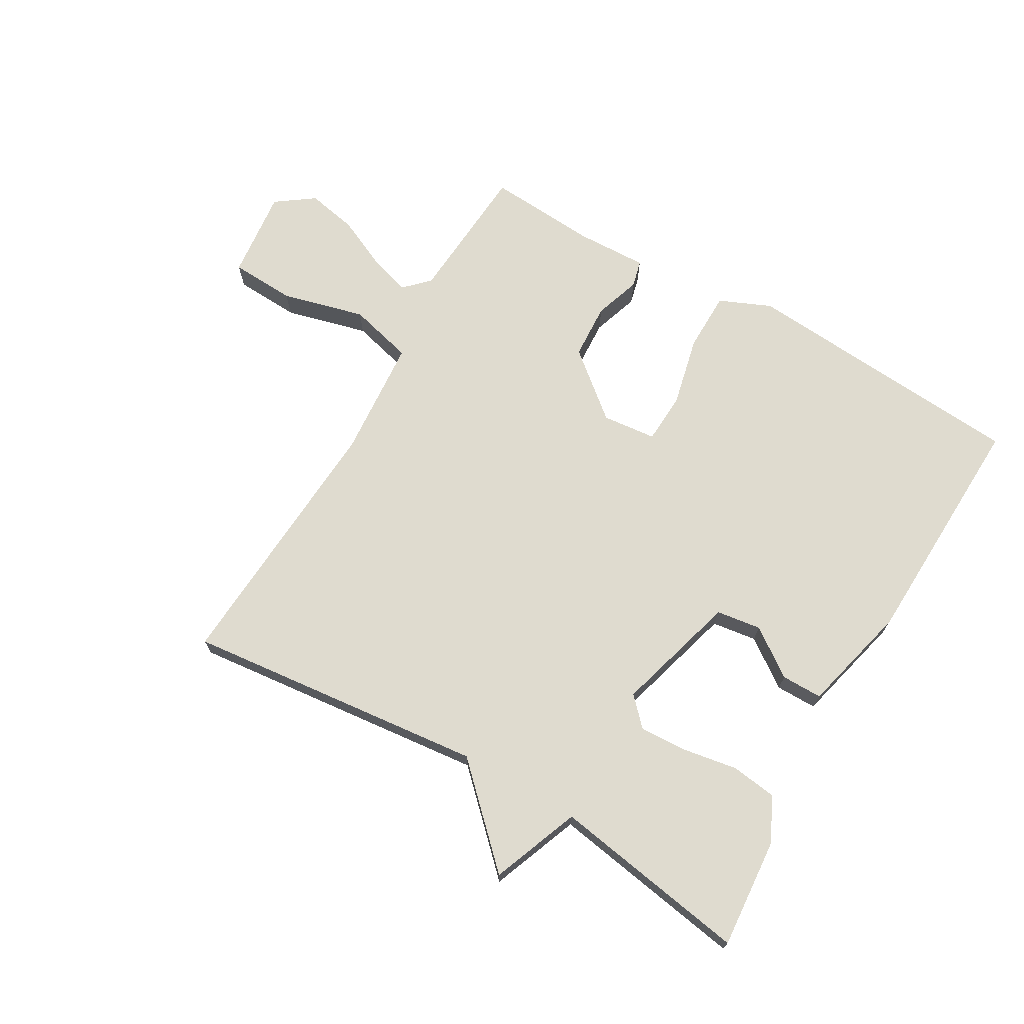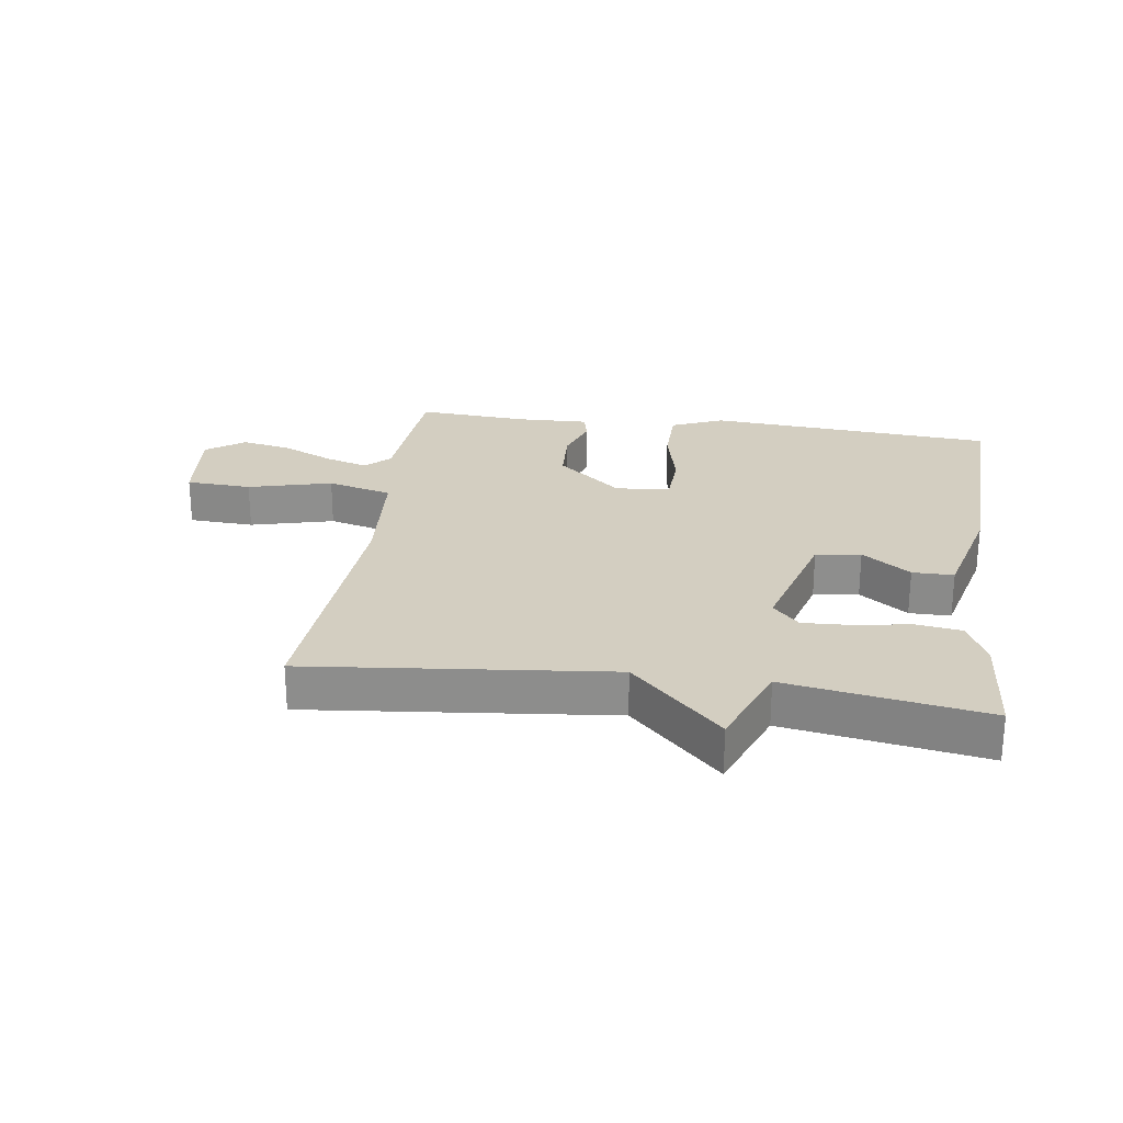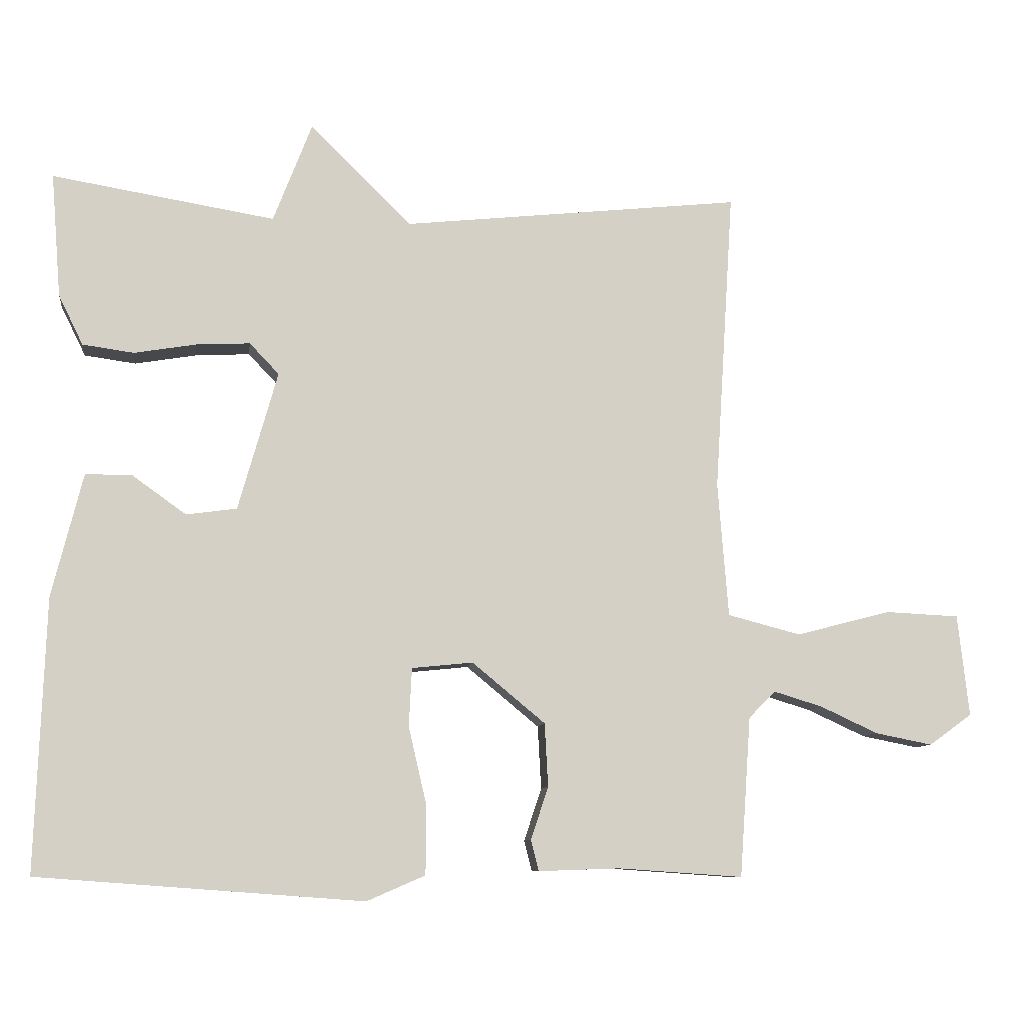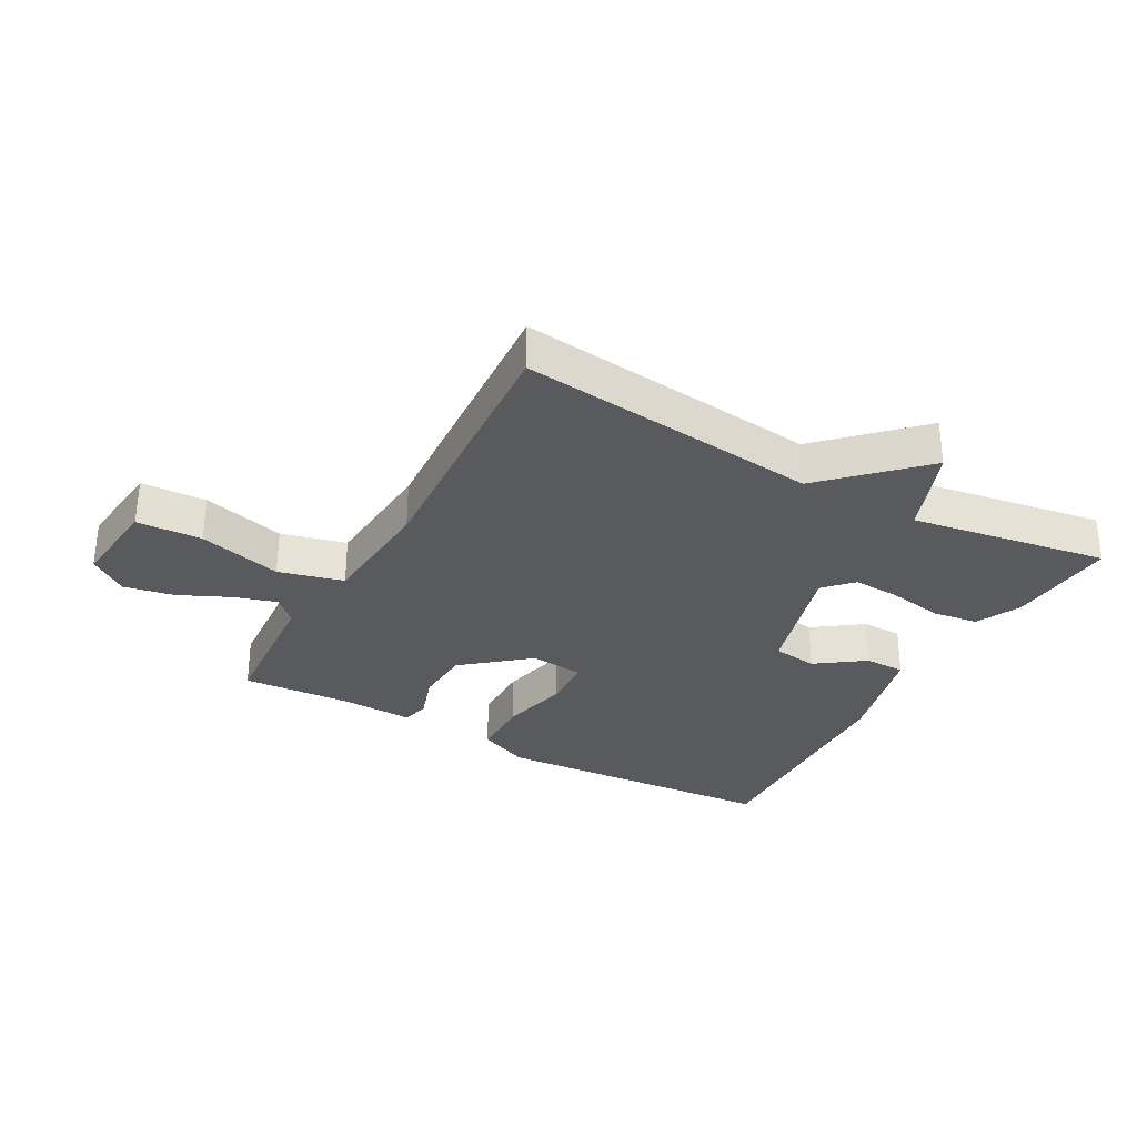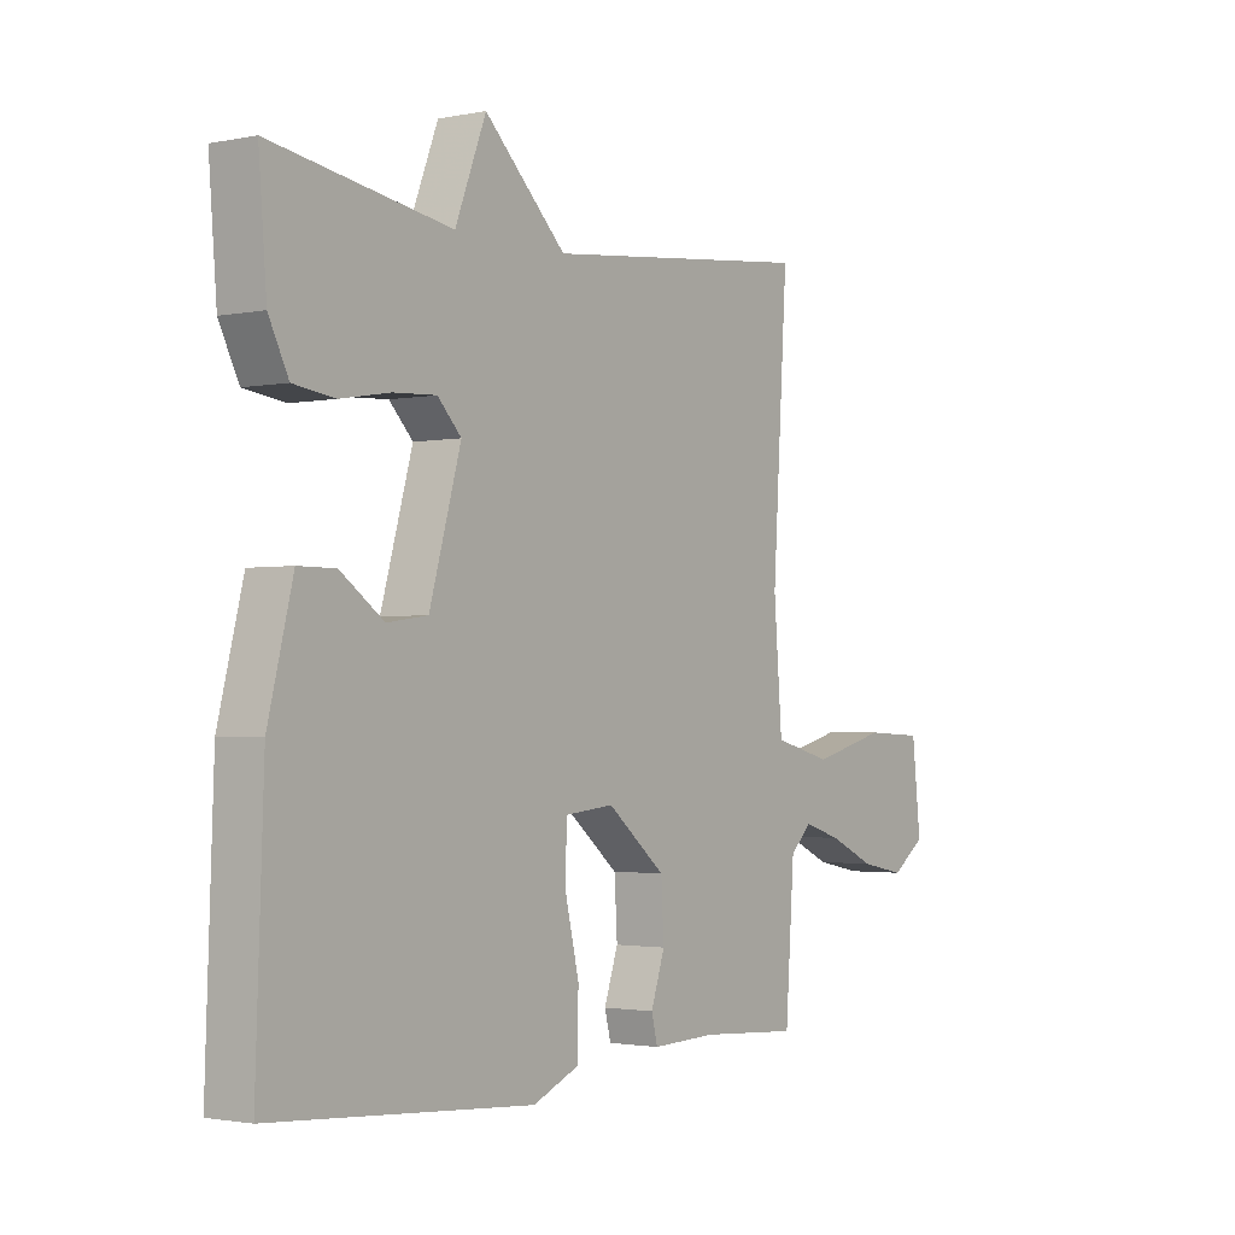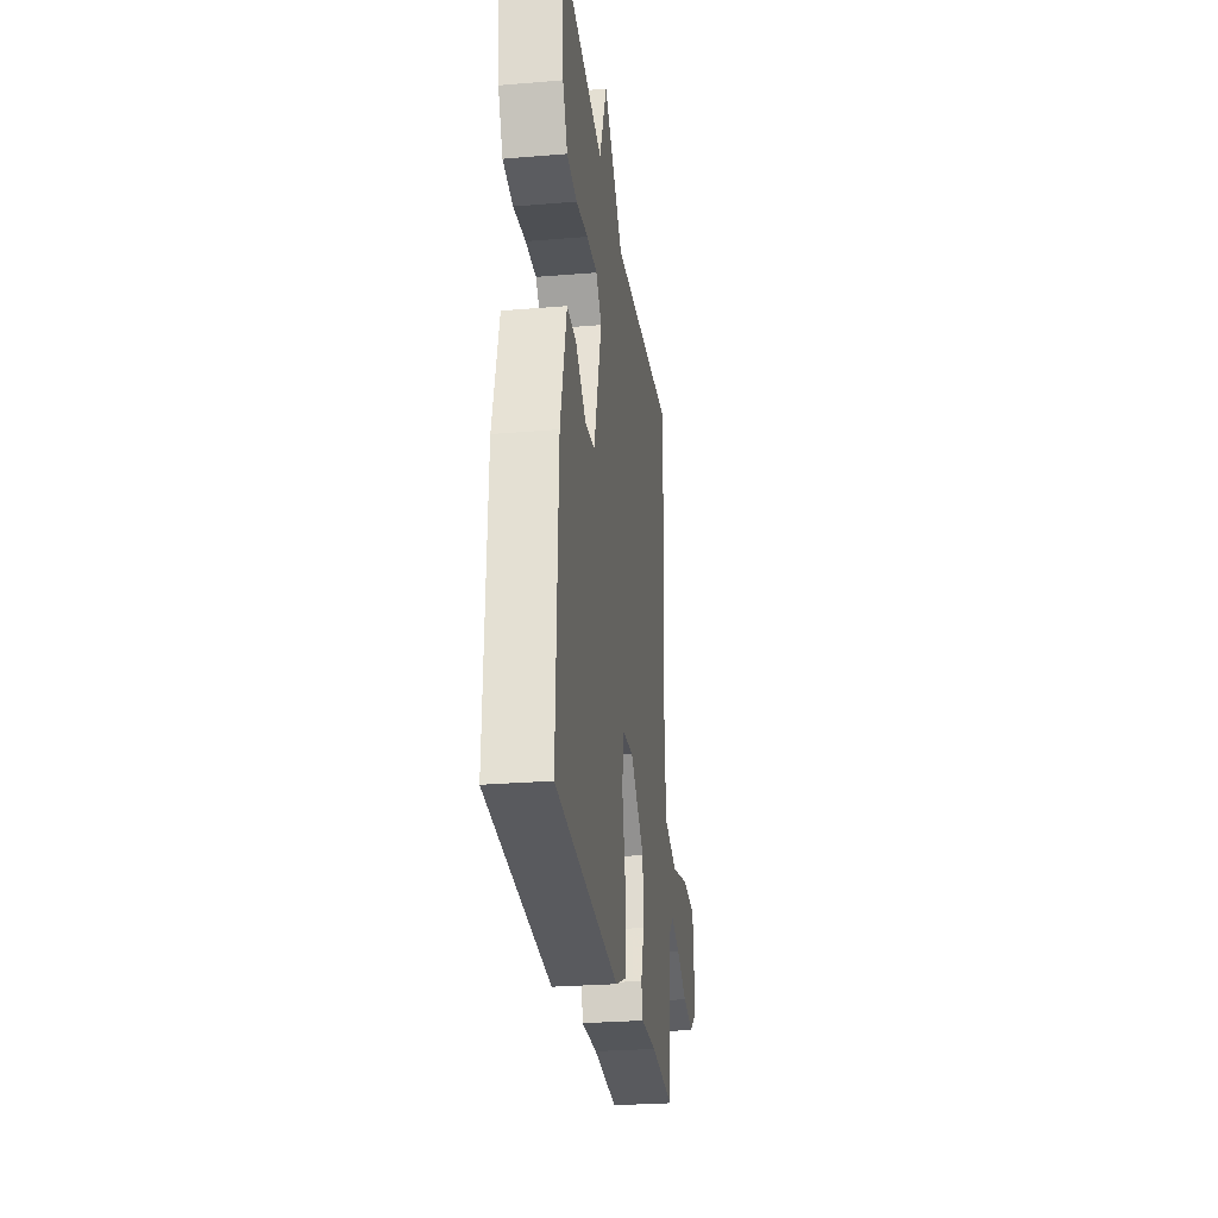
<metadata>
{"format":"obj","ext":"obj","renderer":"f3d","projection":"perspective","resolution":1024,"background":"white","views":[{"elev":70.5,"azim":30.1,"up":"+Y"},{"elev":25.2,"azim":8.2,"up":"+Y"},{"elev":-9.1,"azim":172.5,"up":"+Z"},{"elev":-31.6,"azim":-29.0,"up":"+Y"},{"elev":-1.9,"azim":125.8,"up":"+Z"},{"elev":-27.4,"azim":97.3,"up":"+Z"}]}
</metadata>
<code>
v 0.5 0.07 -0.5
v 0.037 0.07 -0.534
v -0.046 0.07 -0.498
v -0.047 0.07 -0.401
v -0.021 0.07 -0.289
v -0.025 0.07 -0.206
v -0.112 0.07 -0.197
v -0.216 0.07 -0.283
v -0.221 0.07 -0.373
v -0.196 0.07 -0.448
v -0.207 0.07 -0.492
v -0.323 0.07 -0.488
v -0.5 0.07 -0.5
v -0.516 0.07 -0.272
v -0.554 0.07 -0.234
v -0.623 0.07 -0.255
v -0.705 0.07 -0.293
v -0.786 0.07 -0.309
v -0.847 0.07 -0.265
v -0.831 0.07 -0.12
v -0.726 0.07 -0.115
v -0.592 0.07 -0.15
v -0.488 0.07 -0.123
v -0.473 0.07 0.069
v -0.5 0.07 0.5
v -0.017 0.07 0.448
v 0.128 0.07 0.59
v 0.183 0.07 0.448
v 0.5 0.07 0.5
v 0.486 0.07 0.323
v 0.451 0.07 0.252
v 0.378 0.07 0.242
v 0.29 0.07 0.257
v 0.213 0.07 0.261
v 0.171 0.07 0.217
v 0.227 0.07 0.019
v 0.299 0.07 0.009
v 0.376 0.07 0.064
v 0.442 0.07 0.064
v 0.486 0.07 -0.112
v 0.5 0 -0.5
v 0.037 0 -0.534
v -0.046 0 -0.498
v -0.047 0 -0.401
v -0.021 0 -0.289
v -0.025 0 -0.206
v -0.112 0 -0.197
v -0.216 0 -0.283
v -0.221 0 -0.373
v -0.196 0 -0.448
v -0.207 0 -0.492
v -0.323 0 -0.488
v -0.5 0 -0.5
v -0.516 0 -0.272
v -0.554 0 -0.234
v -0.623 0 -0.255
v -0.705 0 -0.293
v -0.786 0 -0.309
v -0.847 0 -0.265
v -0.831 0 -0.12
v -0.726 0 -0.115
v -0.592 0 -0.15
v -0.488 0 -0.123
v -0.473 0 0.069
v -0.5 0 0.5
v -0.017 0 0.448
v 0.128 0 0.59
v 0.183 0 0.448
v 0.5 0 0.5
v 0.486 0 0.323
v 0.451 0 0.252
v 0.378 0 0.242
v 0.29 0 0.257
v 0.213 0 0.261
v 0.171 0 0.217
v 0.227 0 0.019
v 0.299 0 0.009
v 0.376 0 0.064
v 0.442 0 0.064
v 0.486 0 -0.112
f 3 4 5
f 2 3 5
f 1 2 5
f 40 1 5
f 39 40 5
f 38 39 5
f 37 38 5
f 36 37 5 6
f 35 36 6 7
f 31 32 33
f 30 31 33
f 29 30 33
f 28 29 33
f 28 33 34
f 28 34 35
f 27 28 35
f 26 27 35
f 35 7 8
f 26 35 8
f 25 26 8
f 24 25 8
f 20 21 22
f 19 20 22
f 18 19 22
f 17 18 22
f 16 17 22
f 15 16 22 23
f 14 15 23
f 12 13 14 23
f 12 23 24
f 11 12 24
f 10 11 24
f 9 10 24
f 8 9 24
f 45 44 43
f 45 43 42
f 45 42 41
f 45 41 80
f 45 80 79
f 45 79 78
f 45 78 77
f 46 45 77 76
f 47 46 76 75
f 73 72 71
f 73 71 70
f 73 70 69
f 73 69 68
f 74 73 68
f 75 74 68
f 75 68 67
f 75 67 66
f 48 47 75
f 48 75 66
f 48 66 65
f 48 65 64
f 62 61 60
f 62 60 59
f 62 59 58
f 62 58 57
f 62 57 56
f 63 62 56 55
f 63 55 54
f 63 54 53 52
f 64 63 52
f 64 52 51
f 64 51 50
f 64 50 49
f 64 49 48
f 1 41 42 2
f 2 42 43 3
f 3 43 44 4
f 4 44 45 5
f 5 45 46 6
f 6 46 47 7
f 7 47 48 8
f 8 48 49 9
f 9 49 50 10
f 10 50 51 11
f 11 51 52 12
f 12 52 53 13
f 13 53 54 14
f 14 54 55 15
f 15 55 56 16
f 16 56 57 17
f 17 57 58 18
f 18 58 59 19
f 19 59 60 20
f 20 60 61 21
f 21 61 62 22
f 22 62 63 23
f 23 63 64 24
f 24 64 65 25
f 25 65 66 26
f 26 66 67 27
f 27 67 68 28
f 28 68 69 29
f 29 69 70 30
f 30 70 71 31
f 31 71 72 32
f 32 72 73 33
f 33 73 74 34
f 34 74 75 35
f 35 75 76 36
f 36 76 77 37
f 37 77 78 38
f 38 78 79 39
f 39 79 80 40
f 40 80 41 1

</code>
